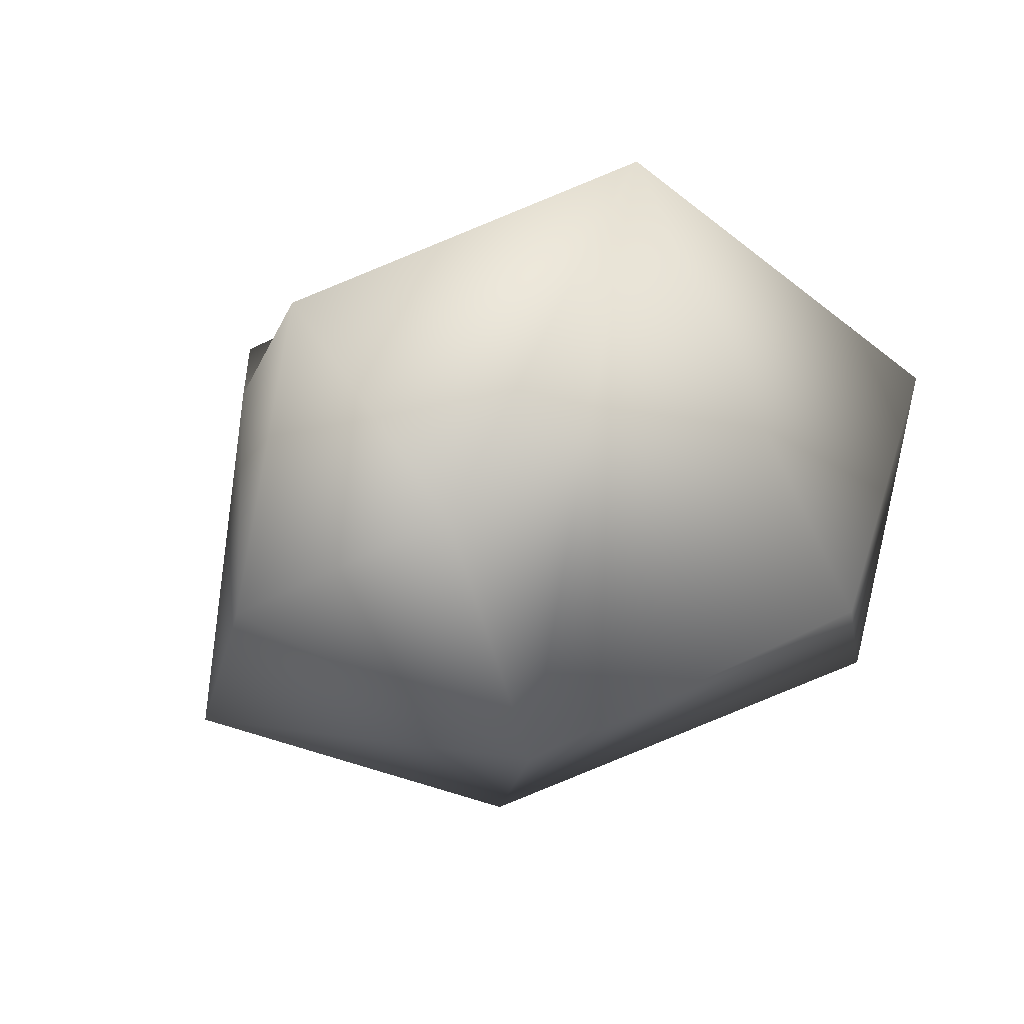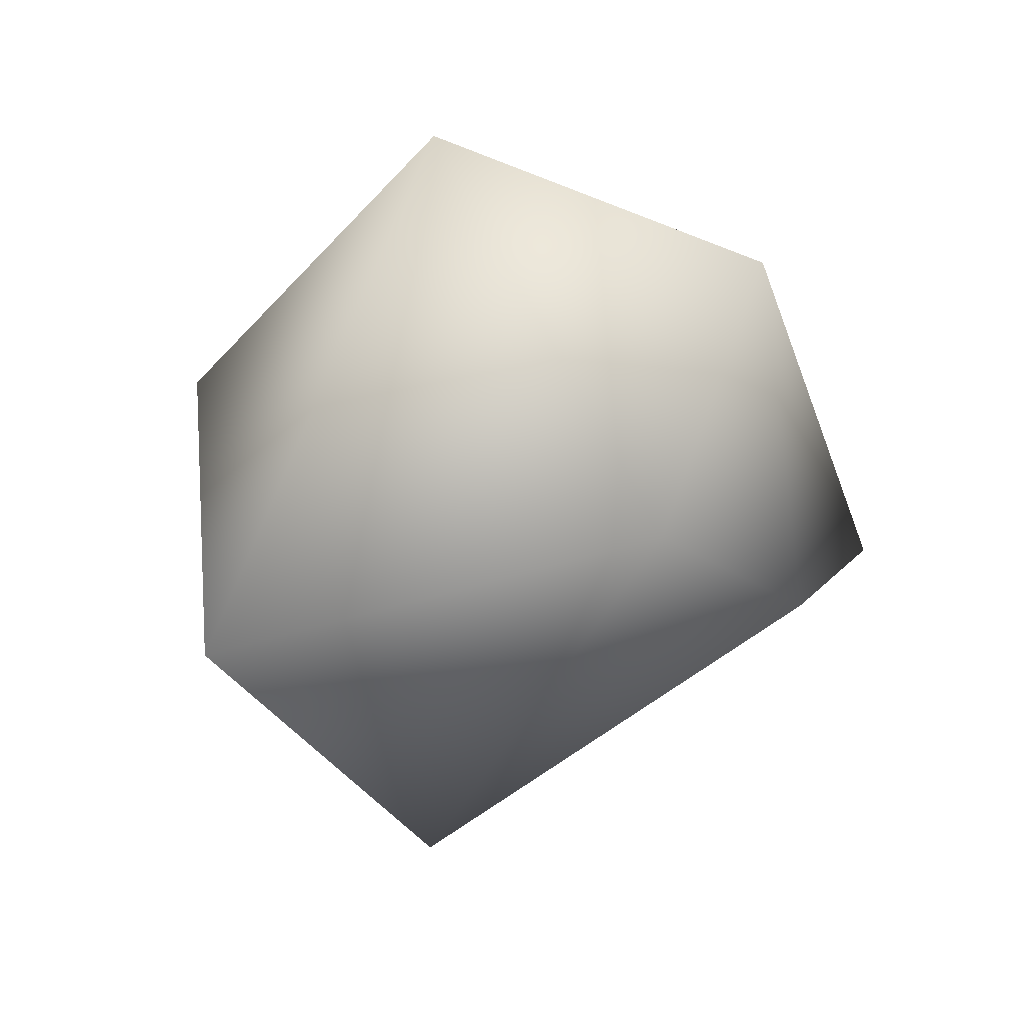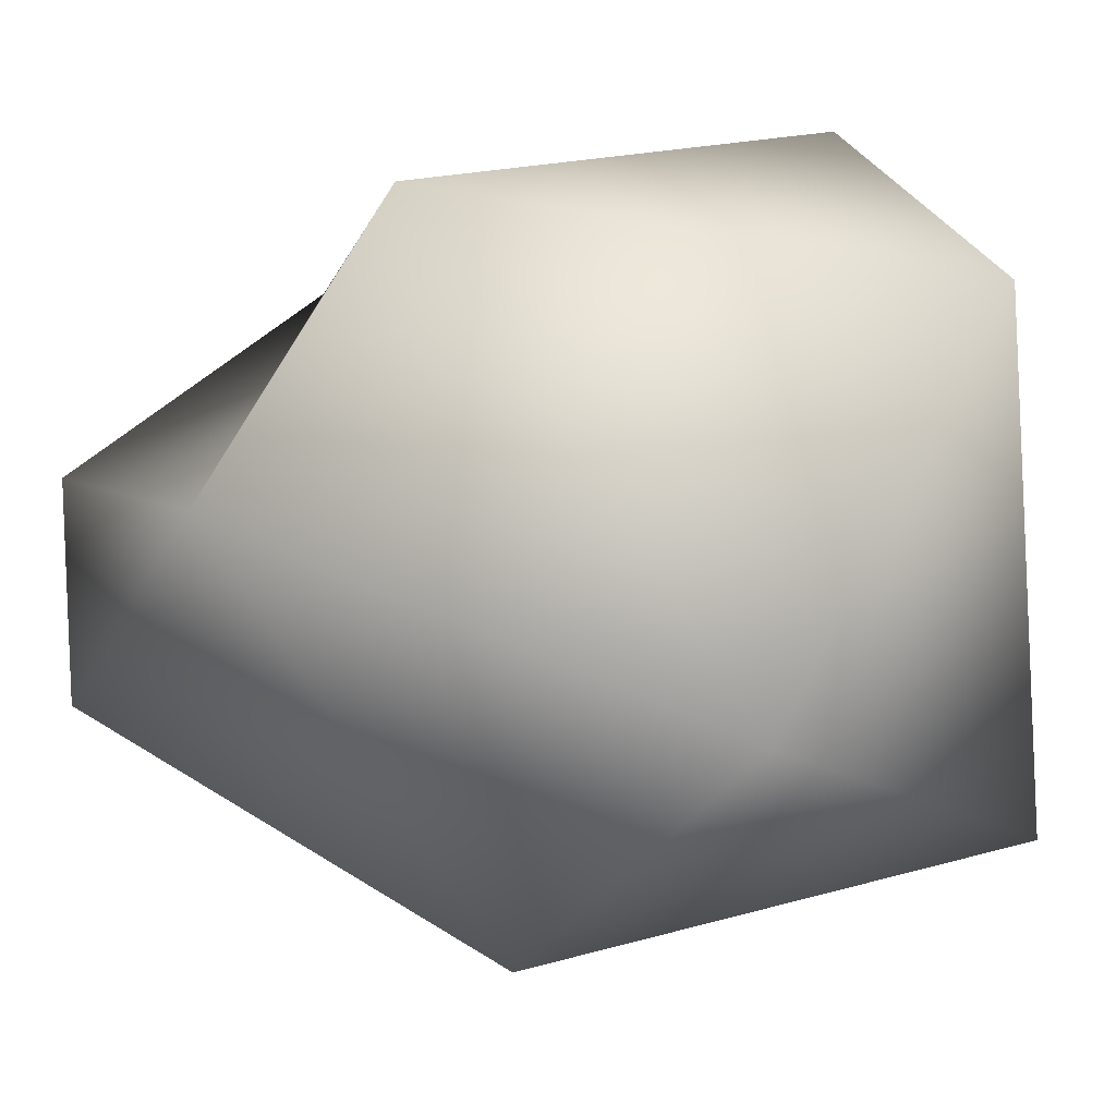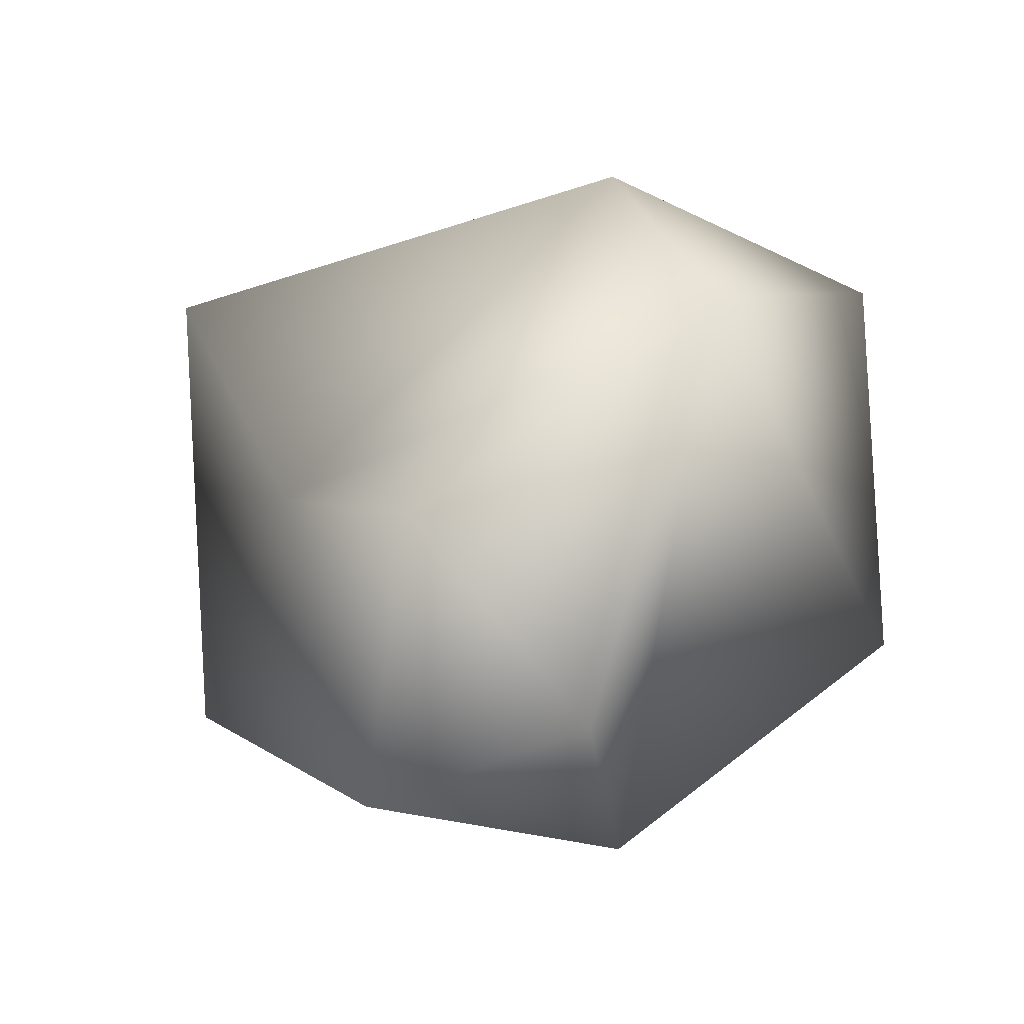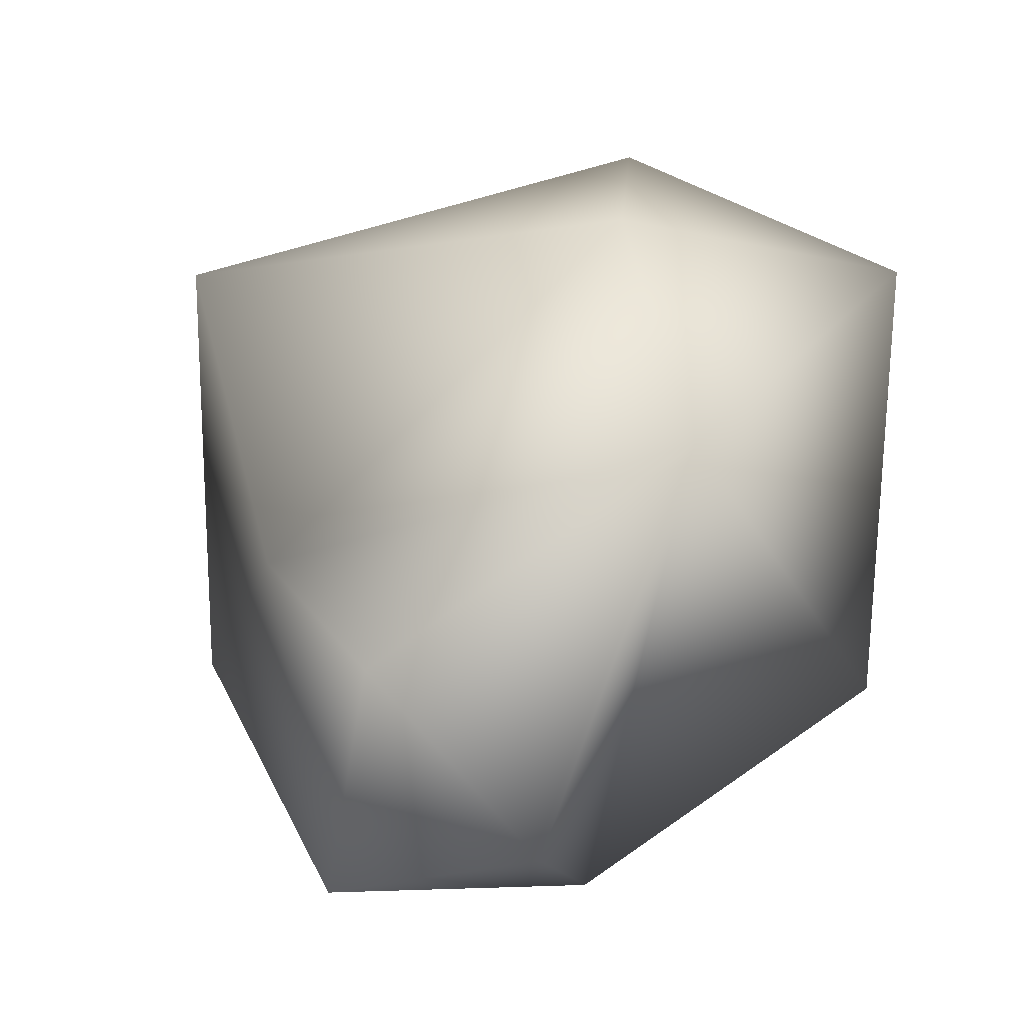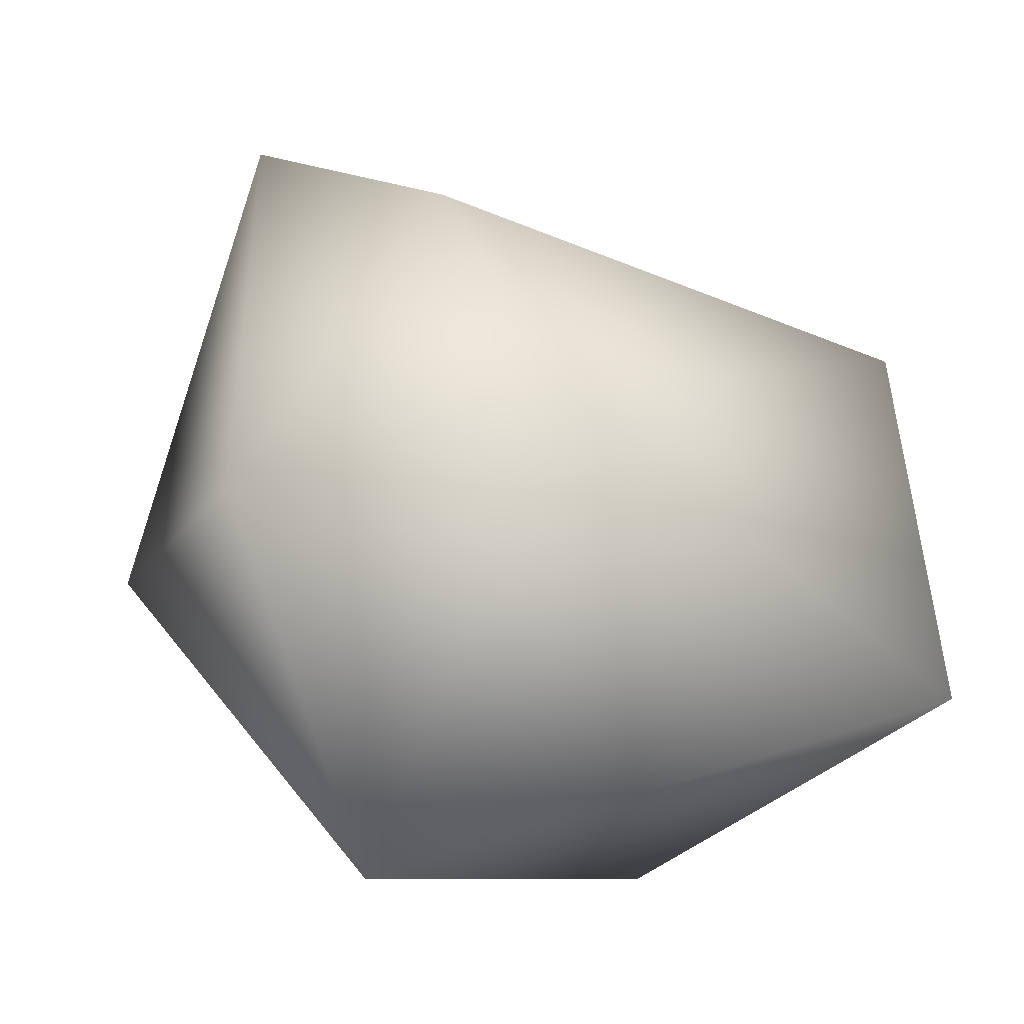
<metadata>
{"format":"obj","ext":"obj","renderer":"f3d","projection":"perspective","resolution":1024,"background":"white","views":[{"elev":5.3,"azim":-143.7,"up":"+Y"},{"elev":70.3,"azim":125.7,"up":"+Z"},{"elev":-73.1,"azim":-68.5,"up":"+Y"},{"elev":28.1,"azim":-158.5,"up":"+Y"},{"elev":45.4,"azim":-153.3,"up":"+Y"},{"elev":15.6,"azim":-1.8,"up":"+Y"}]}
</metadata>
<code>
o Icosphere
v 0.2874 -0.6398 0.1134
v 0.913 -0.05616 0.5327
v -0.3215 -0.3054 0.8642
v -0.8988 -0.01353 -0.2114
v -0.4782 -0.2913 -0.8125
v 0.66 -0.358 -0.5726
v 0.08206 0.632 0.564
v -0.5884 0.4515 0.6618
v -0.5836 0.9449 -0.5809
v 0.2764 0.4472 -0.8506
v 0.8671 0.5175 -0.1697
v -0.1525 0.936 -0.001434
v -0.5309 0.241 -1.16
v -0.1009 0.03327 -1.295
v -0.1536 0.6549 -1.179
f 1 2 3
f 2 1 6
f 1 3 4
f 1 4 5
f 1 5 6
f 2 6 11
f 3 2 7
f 4 3 8
f 5 4 9 13
f 6 5 14 10
f 2 11 7
f 3 7 8
f 4 8 9
f 5 13 14
f 6 10 11
f 7 11 12
f 8 7 12
f 9 8 12
f 10 15 9 12
f 11 10 12
f 14 15 10
f 14 13 15
f 13 9 15

</code>
